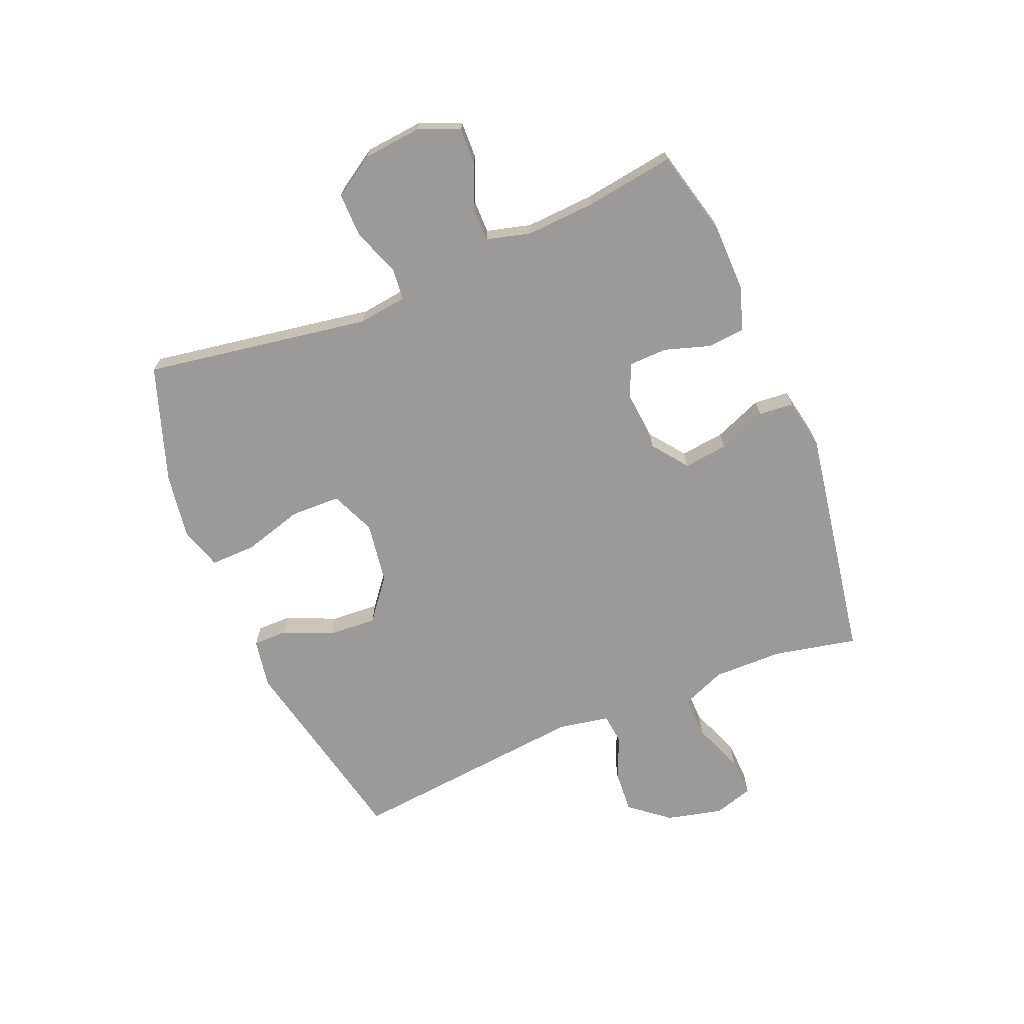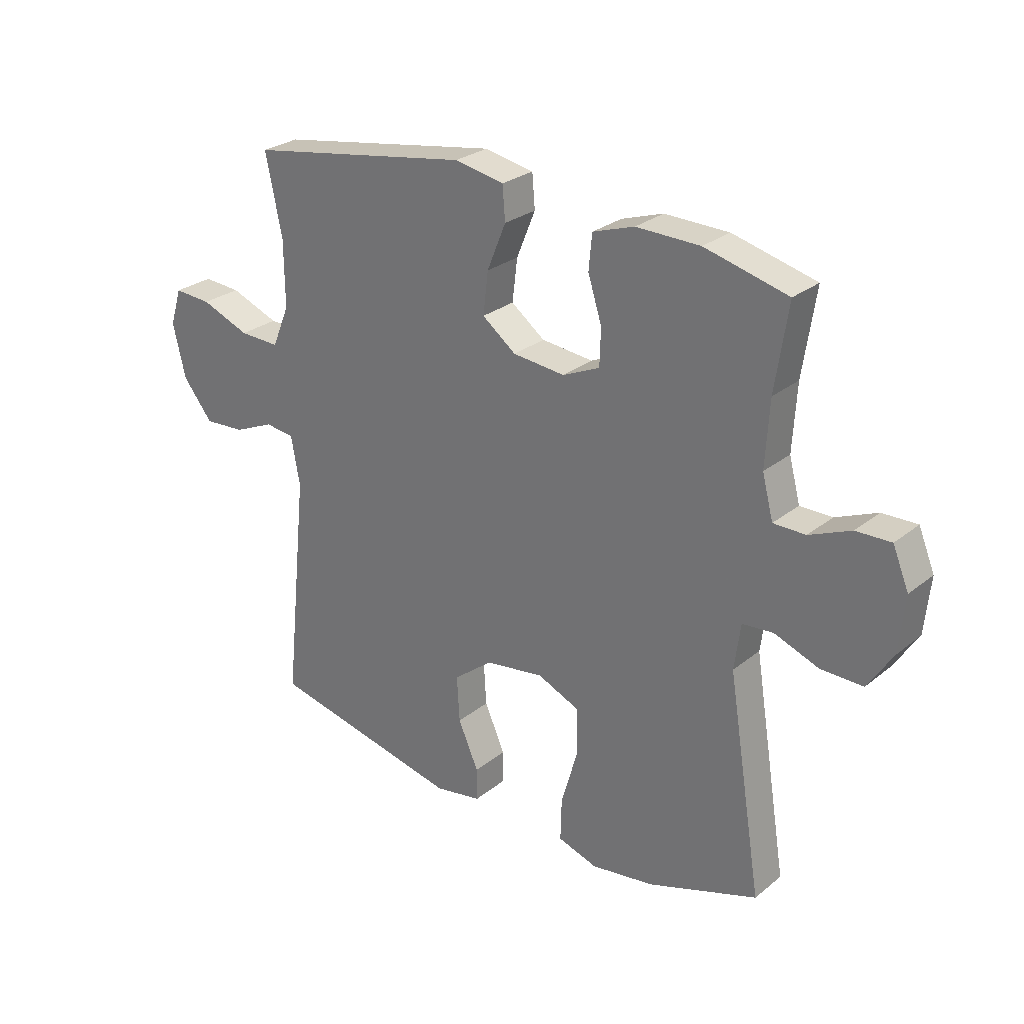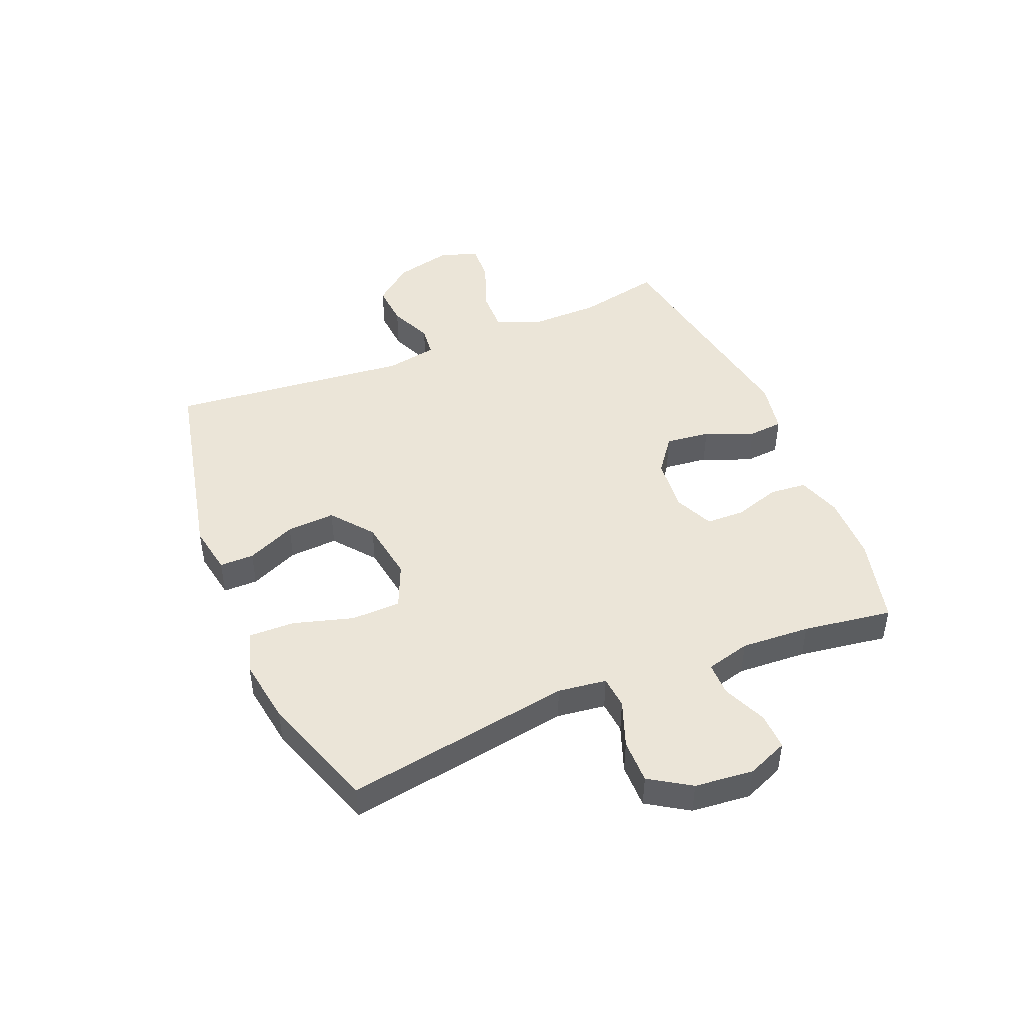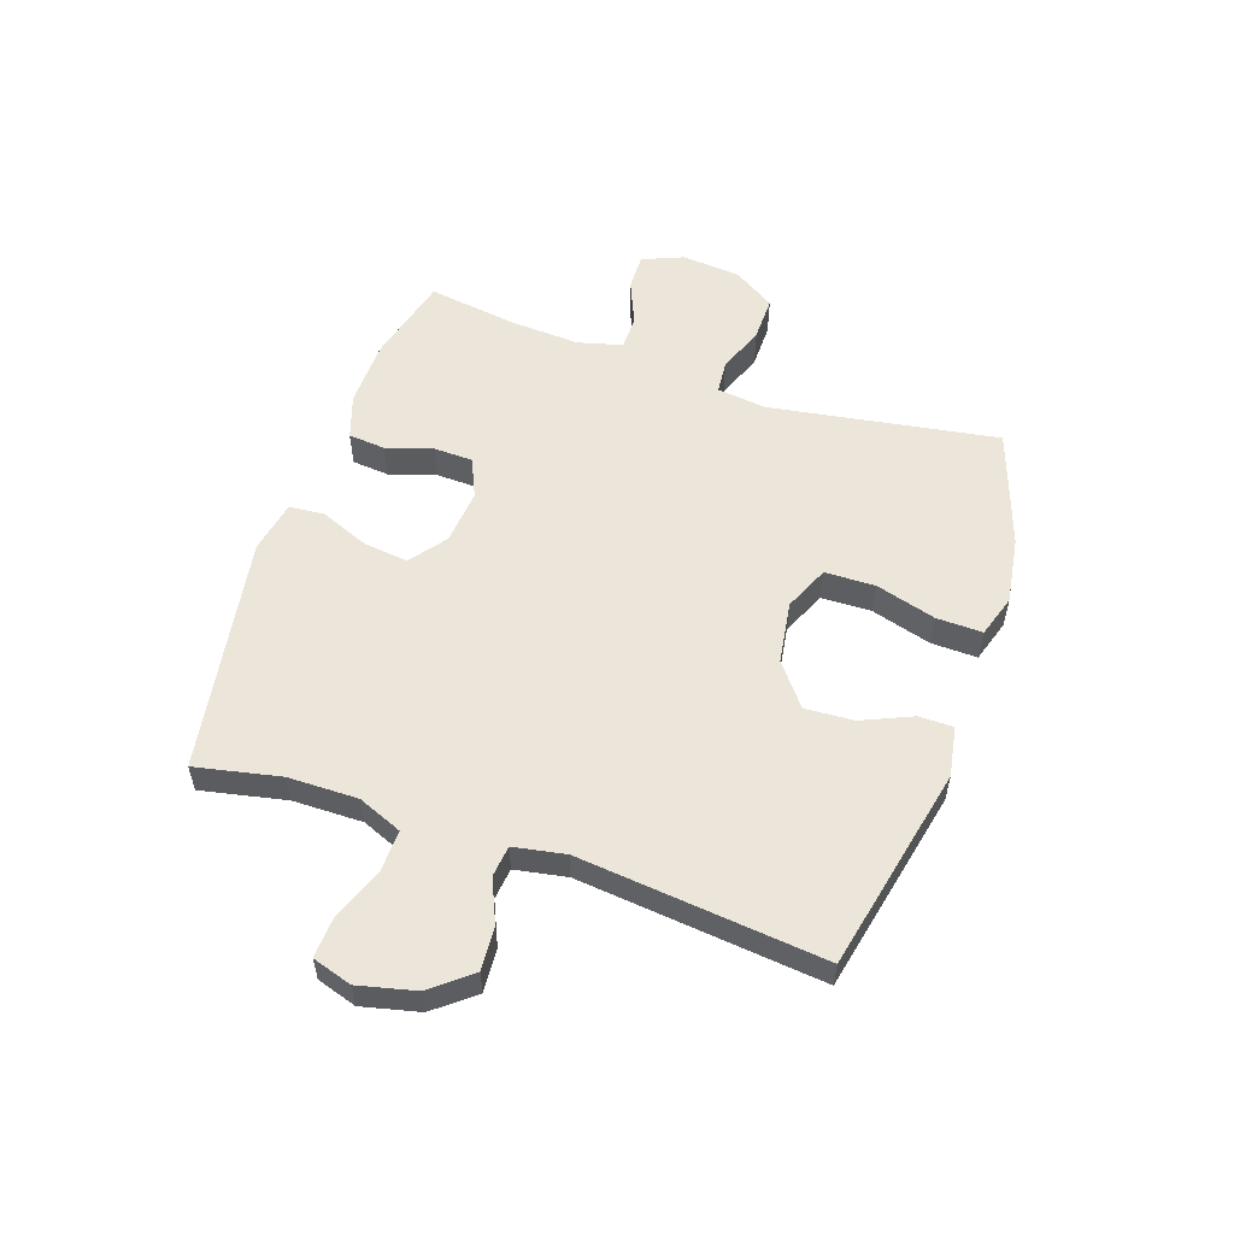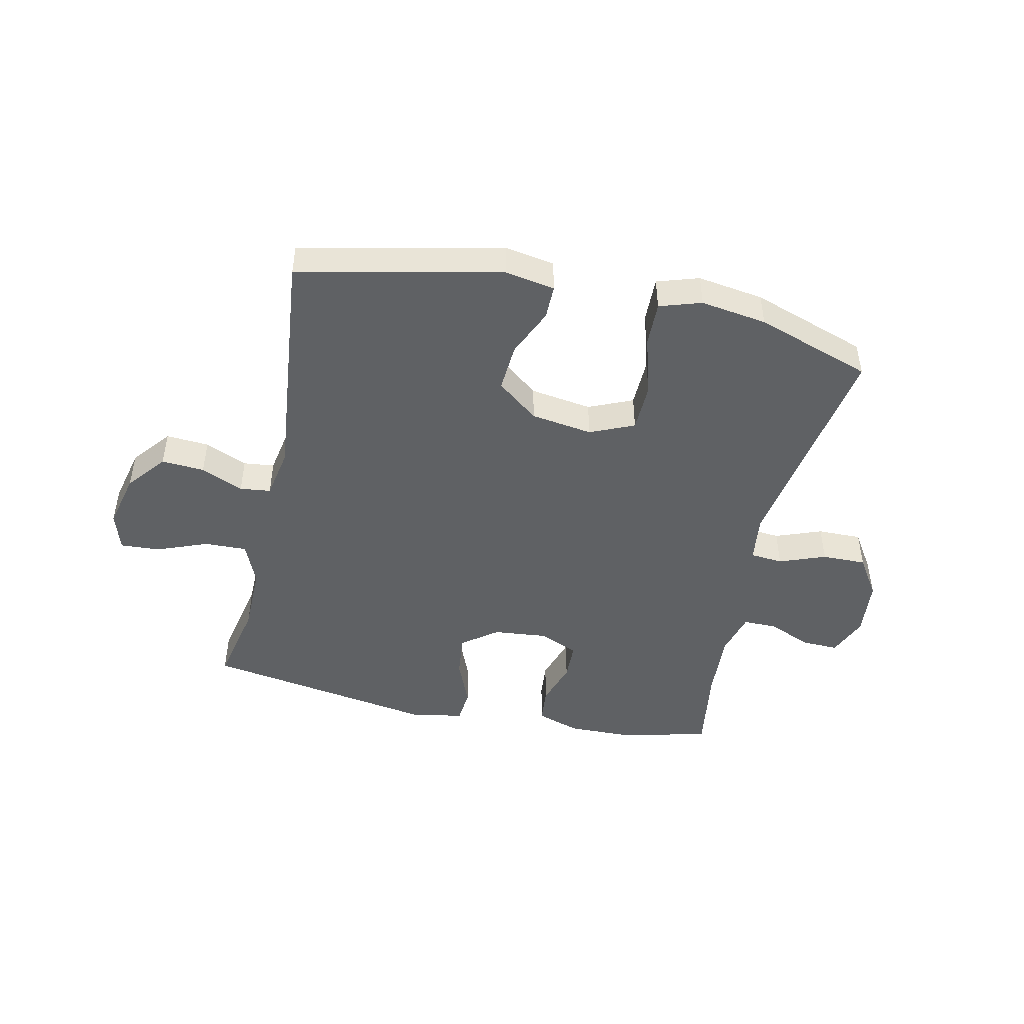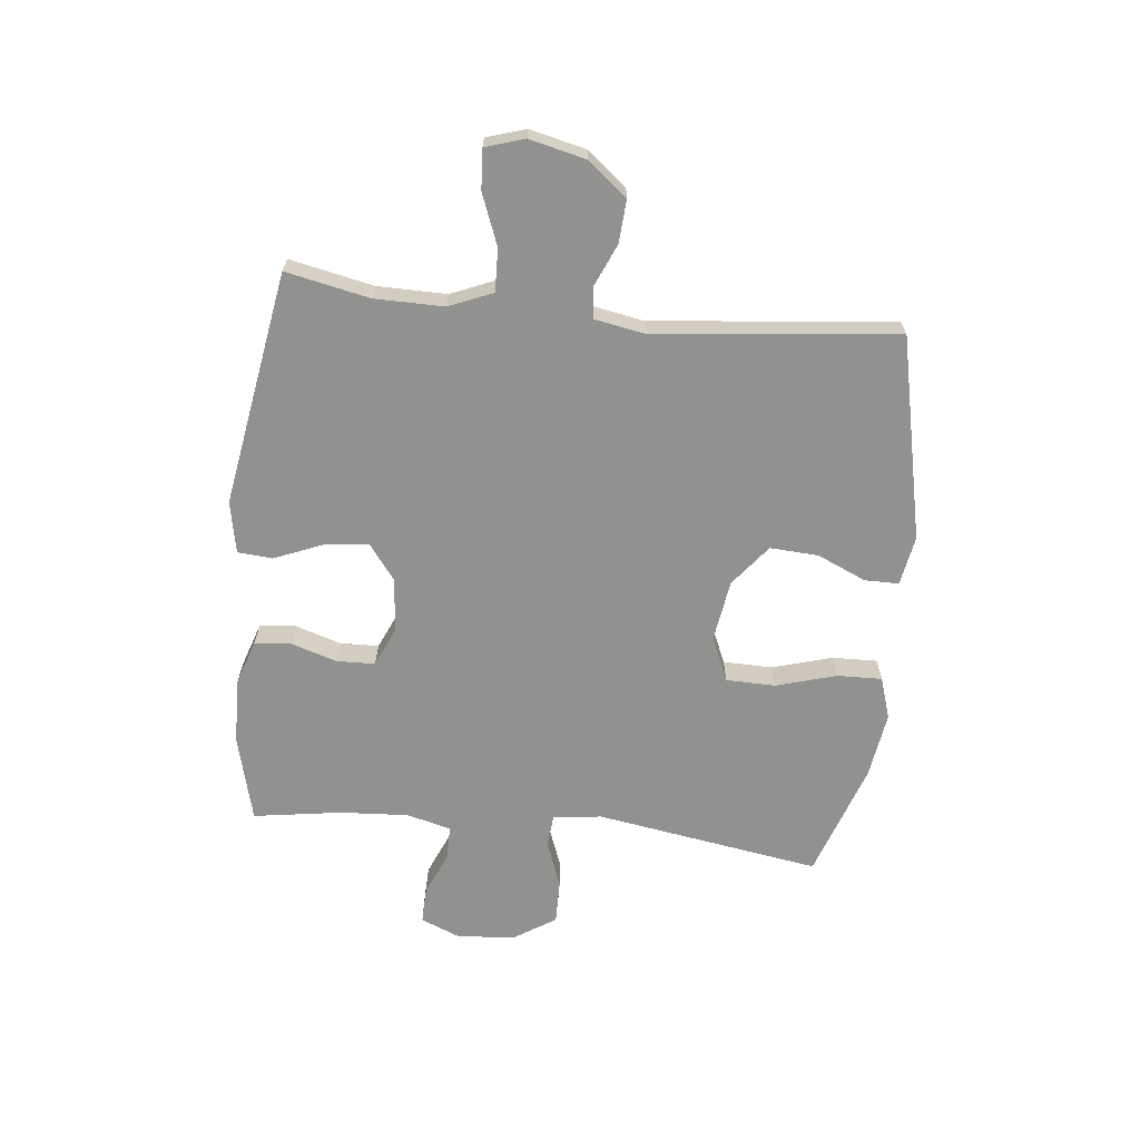
<metadata>
{"format":"obj","ext":"obj","renderer":"f3d","projection":"perspective","resolution":1024,"background":"white","views":[{"elev":-69.4,"azim":-67.5,"up":"+Y"},{"elev":27.2,"azim":-140.7,"up":"+Z"},{"elev":46.0,"azim":-112.6,"up":"+Y"},{"elev":55.6,"azim":108.8,"up":"+Y"},{"elev":-46.6,"azim":167.7,"up":"+Y"},{"elev":-66.0,"azim":84.0,"up":"+Y"}]}
</metadata>
<code>
v 0.5 0.07 -0.5
v 0.151 0.07 -0.576
v 0.066 0.07 -0.561
v 0.066 0.07 -0.502
v 0.103 0.07 -0.418
v 0.108 0.07 -0.335
v 0.037 0.07 -0.279
v -0.069 0.07 -0.263
v -0.145 0.07 -0.296
v -0.147 0.07 -0.381
v -0.117 0.07 -0.484
v -0.115 0.07 -0.562
v -0.187 0.07 -0.585
v -0.301 0.07 -0.568
v -0.5 0.07 -0.5
v -0.437 0.07 -0.111
v -0.448 0.07 -0.028
v -0.504 0.07 -0.023
v -0.584 0.07 -0.053
v -0.66 0.07 -0.054
v -0.705 0.07 0.016
v -0.715 0.07 0.117
v -0.686 0.07 0.187
v -0.623 0.07 0.185
v -0.548 0.07 0.153
v -0.49 0.07 0.153
v -0.47 0.07 0.229
v -0.477 0.07 0.347
v -0.5 0.07 0.5
v -0.35 0.07 0.538
v -0.235 0.07 0.54
v -0.16 0.07 0.515
v -0.154 0.07 0.452
v -0.179 0.07 0.373
v -0.177 0.07 0.307
v -0.11 0.07 0.277
v -0.016 0.07 0.286
v 0.045 0.07 0.332
v 0.036 0.07 0.408
v 0.002 0.07 0.491
v 0.007 0.07 0.551
v 0.096 0.07 0.568
v 0.5 0.07 0.5
v 0.47 0.07 0.356
v 0.469 0.07 0.237
v 0.5 0.07 0.162
v 0.573 0.07 0.164
v 0.661 0.07 0.198
v 0.729 0.07 0.202
v 0.75 0.07 0.135
v 0.727 0.07 0.038
v 0.673 0.07 -0.029
v 0.599 0.07 -0.024
v 0.526 0.07 0.008
v 0.473 0.07 0.002
v 0.457 0.07 -0.086
v 0.5 0 -0.5
v 0.151 0 -0.576
v 0.066 0 -0.561
v 0.066 0 -0.502
v 0.103 0 -0.418
v 0.108 0 -0.335
v 0.037 0 -0.279
v -0.069 0 -0.263
v -0.145 0 -0.296
v -0.147 0 -0.381
v -0.117 0 -0.484
v -0.115 0 -0.562
v -0.187 0 -0.585
v -0.301 0 -0.568
v -0.5 0 -0.5
v -0.437 0 -0.111
v -0.448 0 -0.028
v -0.504 0 -0.023
v -0.584 0 -0.053
v -0.66 0 -0.054
v -0.705 0 0.016
v -0.715 0 0.117
v -0.686 0 0.187
v -0.623 0 0.185
v -0.548 0 0.153
v -0.49 0 0.153
v -0.47 0 0.229
v -0.477 0 0.347
v -0.5 0 0.5
v -0.35 0 0.538
v -0.235 0 0.54
v -0.16 0 0.515
v -0.154 0 0.452
v -0.179 0 0.373
v -0.177 0 0.307
v -0.11 0 0.277
v -0.016 0 0.286
v 0.045 0 0.332
v 0.036 0 0.408
v 0.002 0 0.491
v 0.007 0 0.551
v 0.096 0 0.568
v 0.5 0 0.5
v 0.47 0 0.356
v 0.469 0 0.237
v 0.5 0 0.162
v 0.573 0 0.164
v 0.661 0 0.198
v 0.729 0 0.202
v 0.75 0 0.135
v 0.727 0 0.038
v 0.673 0 -0.029
v 0.599 0 -0.024
v 0.526 0 0.008
v 0.473 0 0.002
v 0.457 0 -0.086
f 51 52 53 54
f 51 54 55
f 50 51 55
f 47 48 49 50
f 46 47 50 55
f 45 46 55 56
f 41 42 43 44
f 39 40 41 44
f 38 39 44 45
f 37 38 45 56
f 31 32 33 34
f 31 34 35
f 28 29 30 31
f 27 28 31 35
f 26 27 35 36
f 22 23 24 25
f 22 25 26
f 21 22 26
f 18 19 20 21
f 17 18 21 26
f 13 14 15 16
f 13 16 17
f 10 11 12 13
f 9 10 13 17
f 8 9 17 26
f 2 3 4 5
f 2 5 6
f 1 2 6
f 56 1 6 7
f 26 36 37 56
f 7 8 26 56
f 110 109 108 107
f 111 110 107
f 111 107 106
f 106 105 104 103
f 111 106 103 102
f 112 111 102 101
f 100 99 98 97
f 100 97 96 95
f 101 100 95 94
f 112 101 94 93
f 90 89 88 87
f 91 90 87
f 87 86 85 84
f 91 87 84 83
f 92 91 83 82
f 81 80 79 78
f 82 81 78
f 82 78 77
f 77 76 75 74
f 82 77 74 73
f 72 71 70 69
f 73 72 69
f 69 68 67 66
f 73 69 66 65
f 82 73 65 64
f 61 60 59 58
f 62 61 58
f 62 58 57
f 63 62 57 112
f 112 93 92 82
f 112 82 64 63
f 1 57 58 2
f 2 58 59 3
f 3 59 60 4
f 4 60 61 5
f 5 61 62 6
f 6 62 63 7
f 7 63 64 8
f 8 64 65 9
f 9 65 66 10
f 10 66 67 11
f 11 67 68 12
f 12 68 69 13
f 13 69 70 14
f 14 70 71 15
f 15 71 72 16
f 16 72 73 17
f 17 73 74 18
f 18 74 75 19
f 19 75 76 20
f 20 76 77 21
f 21 77 78 22
f 22 78 79 23
f 23 79 80 24
f 24 80 81 25
f 25 81 82 26
f 26 82 83 27
f 27 83 84 28
f 28 84 85 29
f 29 85 86 30
f 30 86 87 31
f 31 87 88 32
f 32 88 89 33
f 33 89 90 34
f 34 90 91 35
f 35 91 92 36
f 36 92 93 37
f 37 93 94 38
f 38 94 95 39
f 39 95 96 40
f 40 96 97 41
f 41 97 98 42
f 42 98 99 43
f 43 99 100 44
f 44 100 101 45
f 45 101 102 46
f 46 102 103 47
f 47 103 104 48
f 48 104 105 49
f 49 105 106 50
f 50 106 107 51
f 51 107 108 52
f 52 108 109 53
f 53 109 110 54
f 54 110 111 55
f 55 111 112 56
f 56 112 57 1

</code>
